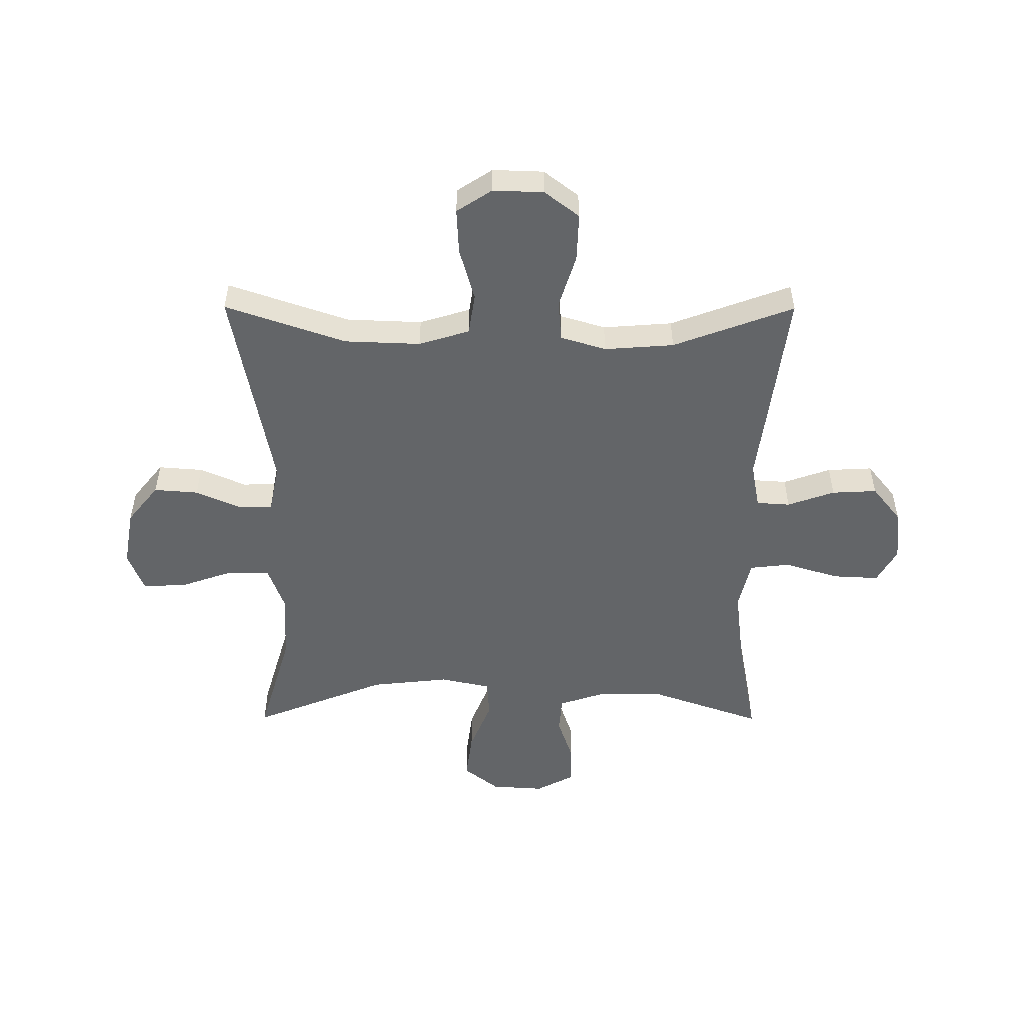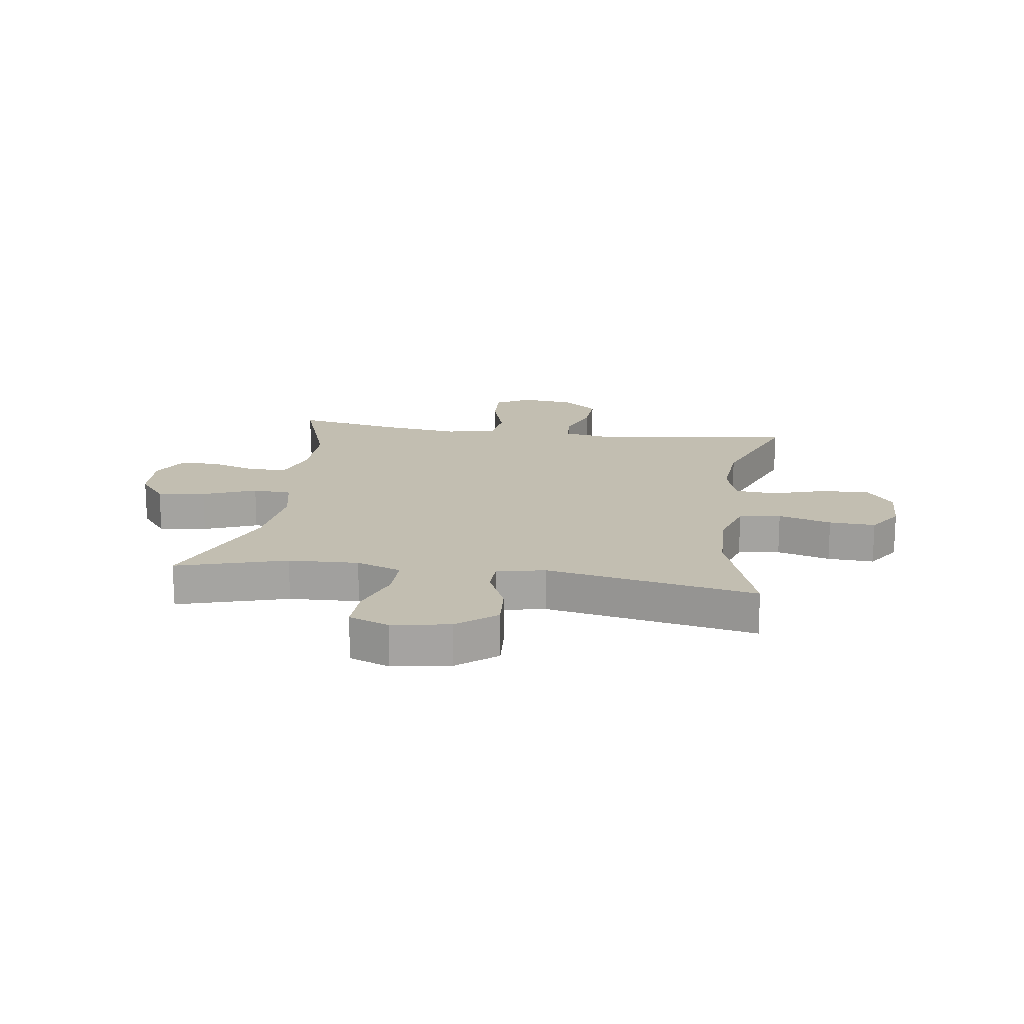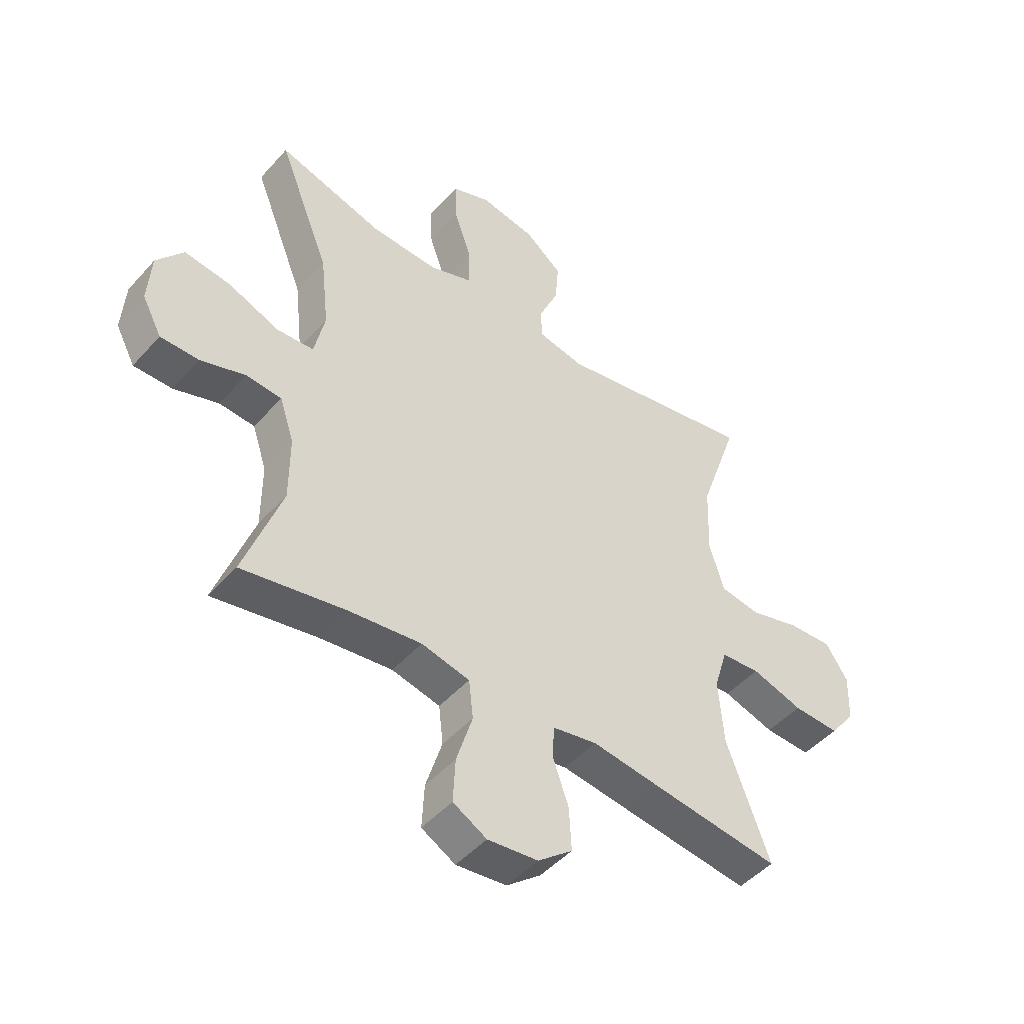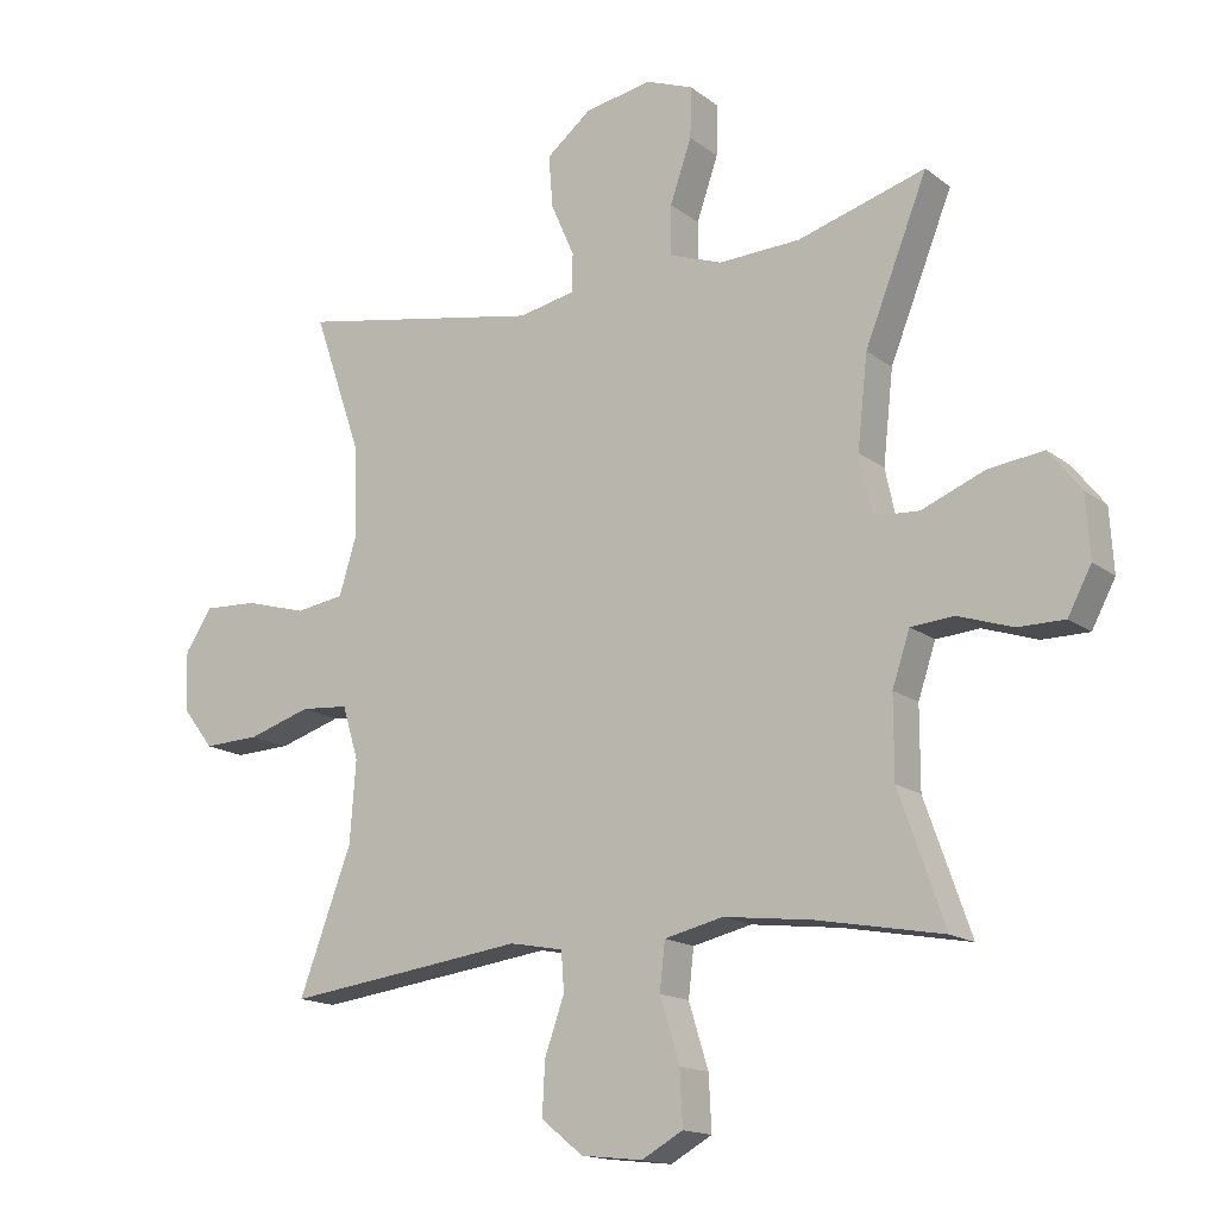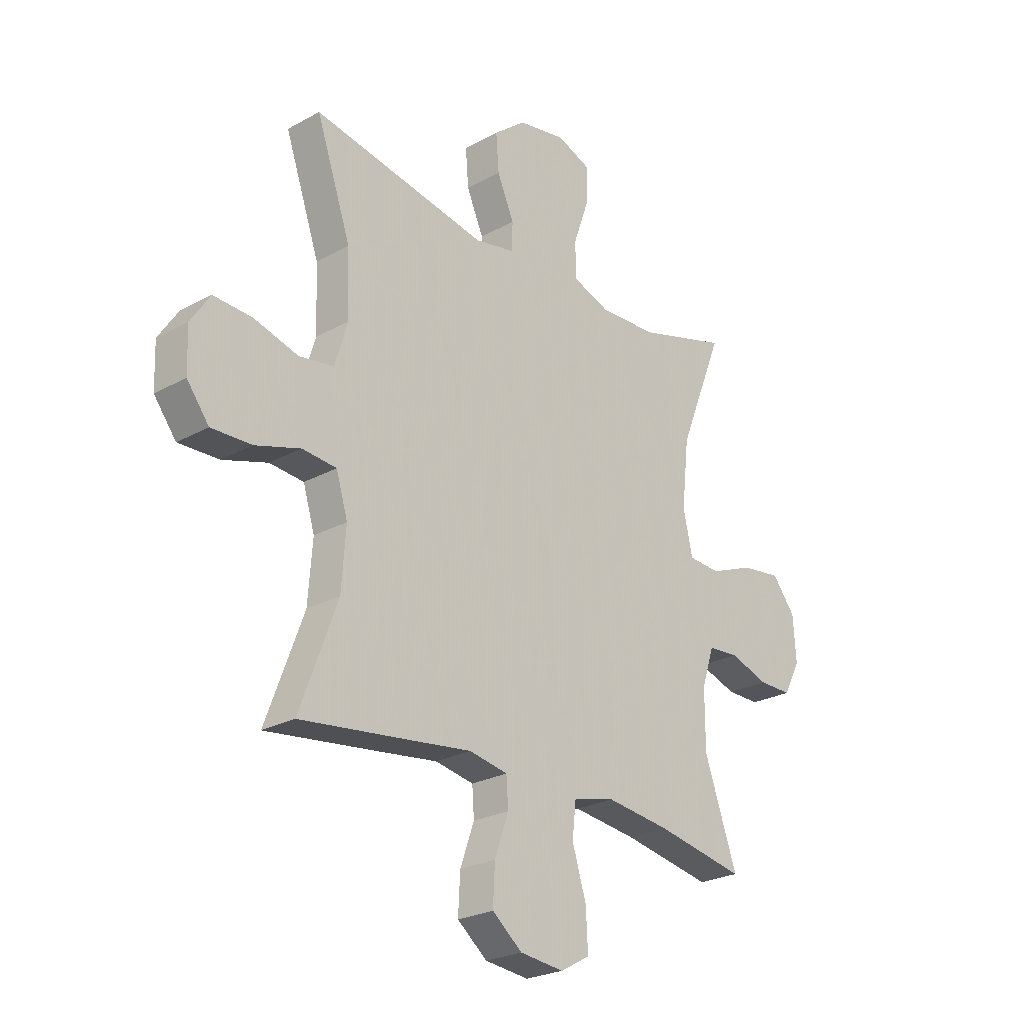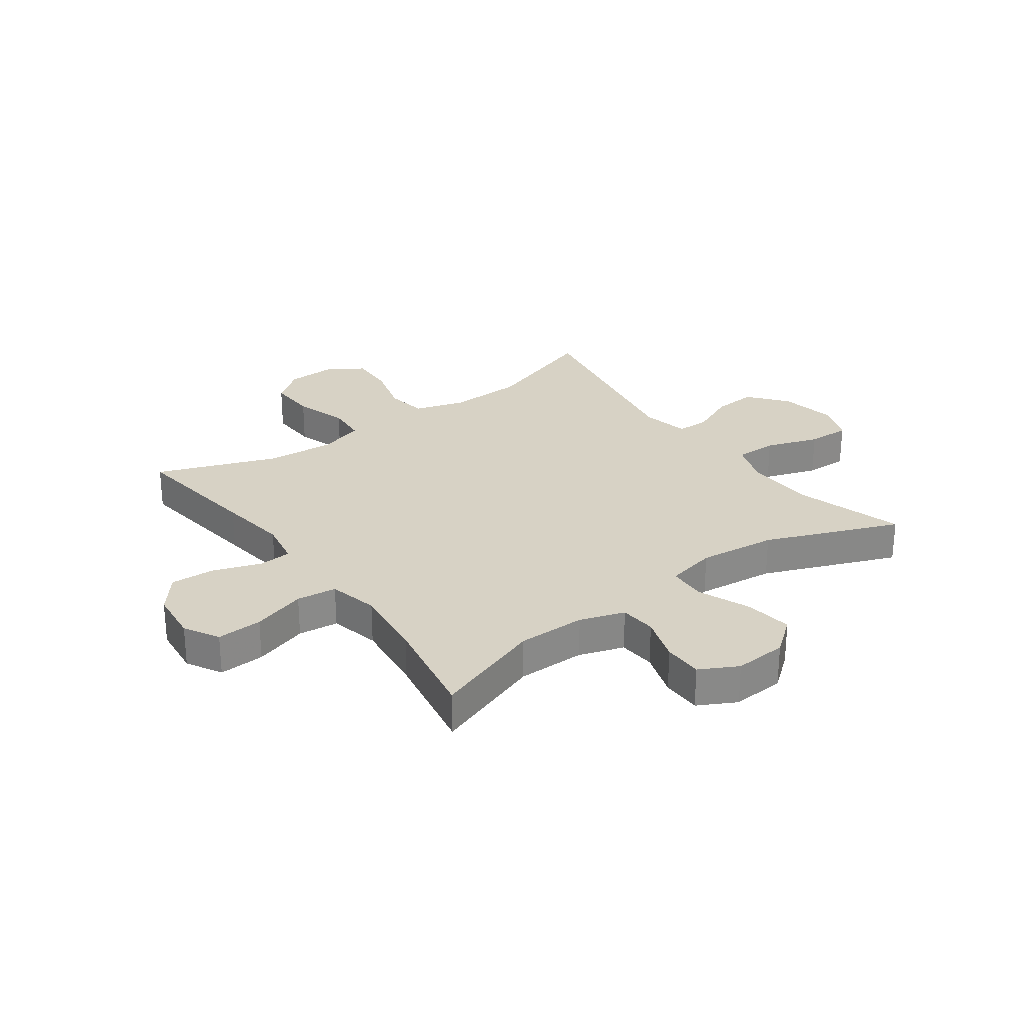
<metadata>
{"format":"obj","ext":"obj","renderer":"f3d","projection":"perspective","resolution":1024,"background":"white","views":[{"elev":-51.4,"azim":89.8,"up":"+Y"},{"elev":17.1,"azim":8.3,"up":"+Y"},{"elev":-47.4,"azim":-39.2,"up":"+Z"},{"elev":-15.6,"azim":-146.7,"up":"+Z"},{"elev":-24.9,"azim":132.0,"up":"+Z"},{"elev":27.4,"azim":-126.1,"up":"+Y"}]}
</metadata>
<code>
v 0.5 0.07 0.5
v 0.428 0.07 0.291
v 0.423 0.07 0.16
v 0.45 0.07 0.072
v 0.522 0.07 0.061
v 0.614 0.07 0.087
v 0.694 0.07 0.091
v 0.734 0.07 0.03
v 0.731 0.07 -0.058
v 0.685 0.07 -0.118
v 0.601 0.07 -0.115
v 0.508 0.07 -0.086
v 0.437 0.07 -0.092
v 0.413 0.07 -0.171
v 0.422 0.07 -0.291
v 0.5 0.07 -0.5
v 0.266 0.07 -0.47
v 0.145 0.07 -0.454
v 0.065 0.07 -0.469
v 0.061 0.07 -0.527
v 0.09 0.07 -0.609
v 0.094 0.07 -0.687
v 0.032 0.07 -0.737
v -0.059 0.07 -0.747
v -0.12 0.07 -0.713
v -0.116 0.07 -0.633
v -0.087 0.07 -0.539
v -0.095 0.07 -0.469
v -0.182 0.07 -0.449
v -0.313 0.07 -0.465
v -0.5 0.07 -0.5
v -0.432 0.07 -0.307
v -0.432 0.07 -0.188
v -0.458 0.07 -0.11
v -0.522 0.07 -0.105
v -0.603 0.07 -0.132
v -0.672 0.07 -0.132
v -0.707 0.07 -0.066
v -0.701 0.07 0.026
v -0.653 0.07 0.087
v -0.57 0.07 0.076
v -0.478 0.07 0.039
v -0.411 0.07 0.043
v -0.392 0.07 0.131
v -0.407 0.07 0.267
v -0.5 0.07 0.5
v -0.31 0.07 0.444
v -0.189 0.07 0.439
v -0.111 0.07 0.467
v -0.111 0.07 0.541
v -0.143 0.07 0.633
v -0.145 0.07 0.708
v -0.075 0.07 0.735
v 0.025 0.07 0.717
v 0.092 0.07 0.663
v 0.086 0.07 0.586
v 0.051 0.07 0.506
v 0.052 0.07 0.449
v 0.136 0.07 0.432
v 0.5 0 0.5
v 0.428 0 0.291
v 0.423 0 0.16
v 0.45 0 0.072
v 0.522 0 0.061
v 0.614 0 0.087
v 0.694 0 0.091
v 0.734 0 0.03
v 0.731 0 -0.058
v 0.685 0 -0.118
v 0.601 0 -0.115
v 0.508 0 -0.086
v 0.437 0 -0.092
v 0.413 0 -0.171
v 0.422 0 -0.291
v 0.5 0 -0.5
v 0.266 0 -0.47
v 0.145 0 -0.454
v 0.065 0 -0.469
v 0.061 0 -0.527
v 0.09 0 -0.609
v 0.094 0 -0.687
v 0.032 0 -0.737
v -0.059 0 -0.747
v -0.12 0 -0.713
v -0.116 0 -0.633
v -0.087 0 -0.539
v -0.095 0 -0.469
v -0.182 0 -0.449
v -0.313 0 -0.465
v -0.5 0 -0.5
v -0.432 0 -0.307
v -0.432 0 -0.188
v -0.458 0 -0.11
v -0.522 0 -0.105
v -0.603 0 -0.132
v -0.672 0 -0.132
v -0.707 0 -0.066
v -0.701 0 0.026
v -0.653 0 0.087
v -0.57 0 0.076
v -0.478 0 0.039
v -0.411 0 0.043
v -0.392 0 0.131
v -0.407 0 0.267
v -0.5 0 0.5
v -0.31 0 0.444
v -0.189 0 0.439
v -0.111 0 0.467
v -0.111 0 0.541
v -0.143 0 0.633
v -0.145 0 0.708
v -0.075 0 0.735
v 0.025 0 0.717
v 0.092 0 0.663
v 0.086 0 0.586
v 0.051 0 0.506
v 0.052 0 0.449
v 0.136 0 0.432
f 55 56 57
f 54 55 57
f 53 54 57
f 52 53 57
f 51 52 57
f 50 51 57
f 49 50 57 58
f 48 49 58 59
f 45 46 47
f 44 45 47 48
f 43 44 48 59
f 40 41 42
f 39 40 42
f 38 39 42
f 37 38 42
f 36 37 42
f 35 36 42
f 34 35 42 43
f 59 1 2
f 43 59 2
f 34 43 2
f 33 34 2
f 30 31 32
f 33 2 3
f 32 33 3
f 30 32 3
f 29 30 3
f 25 26 27
f 24 25 27
f 23 24 27
f 22 23 27
f 21 22 27
f 20 21 27
f 19 20 27 28
f 29 3 4
f 28 29 4
f 19 28 4
f 18 19 4
f 15 16 17 18
f 10 11 12
f 9 10 12
f 8 9 12
f 7 8 12
f 6 7 12
f 5 6 12
f 5 12 13
f 4 5 13
f 18 4 13 14
f 14 15 18
f 116 115 114
f 116 114 113
f 116 113 112
f 116 112 111
f 116 111 110
f 116 110 109
f 117 116 109 108
f 118 117 108 107
f 106 105 104
f 107 106 104 103
f 118 107 103 102
f 101 100 99
f 101 99 98
f 101 98 97
f 101 97 96
f 101 96 95
f 101 95 94
f 102 101 94 93
f 61 60 118
f 61 118 102
f 61 102 93
f 61 93 92
f 91 90 89
f 62 61 92
f 62 92 91
f 62 91 89
f 62 89 88
f 86 85 84
f 86 84 83
f 86 83 82
f 86 82 81
f 86 81 80
f 86 80 79
f 87 86 79 78
f 63 62 88
f 63 88 87
f 63 87 78
f 63 78 77
f 77 76 75 74
f 71 70 69
f 71 69 68
f 71 68 67
f 71 67 66
f 71 66 65
f 71 65 64
f 72 71 64
f 72 64 63
f 73 72 63 77
f 77 74 73
f 1 60 61 2
f 2 61 62 3
f 3 62 63 4
f 4 63 64 5
f 5 64 65 6
f 6 65 66 7
f 7 66 67 8
f 8 67 68 9
f 9 68 69 10
f 10 69 70 11
f 11 70 71 12
f 12 71 72 13
f 13 72 73 14
f 14 73 74 15
f 15 74 75 16
f 16 75 76 17
f 17 76 77 18
f 18 77 78 19
f 19 78 79 20
f 20 79 80 21
f 21 80 81 22
f 22 81 82 23
f 23 82 83 24
f 24 83 84 25
f 25 84 85 26
f 26 85 86 27
f 27 86 87 28
f 28 87 88 29
f 29 88 89 30
f 30 89 90 31
f 31 90 91 32
f 32 91 92 33
f 33 92 93 34
f 34 93 94 35
f 35 94 95 36
f 36 95 96 37
f 37 96 97 38
f 38 97 98 39
f 39 98 99 40
f 40 99 100 41
f 41 100 101 42
f 42 101 102 43
f 43 102 103 44
f 44 103 104 45
f 45 104 105 46
f 46 105 106 47
f 47 106 107 48
f 48 107 108 49
f 49 108 109 50
f 50 109 110 51
f 51 110 111 52
f 52 111 112 53
f 53 112 113 54
f 54 113 114 55
f 55 114 115 56
f 56 115 116 57
f 57 116 117 58
f 58 117 118 59
f 59 118 60 1

</code>
